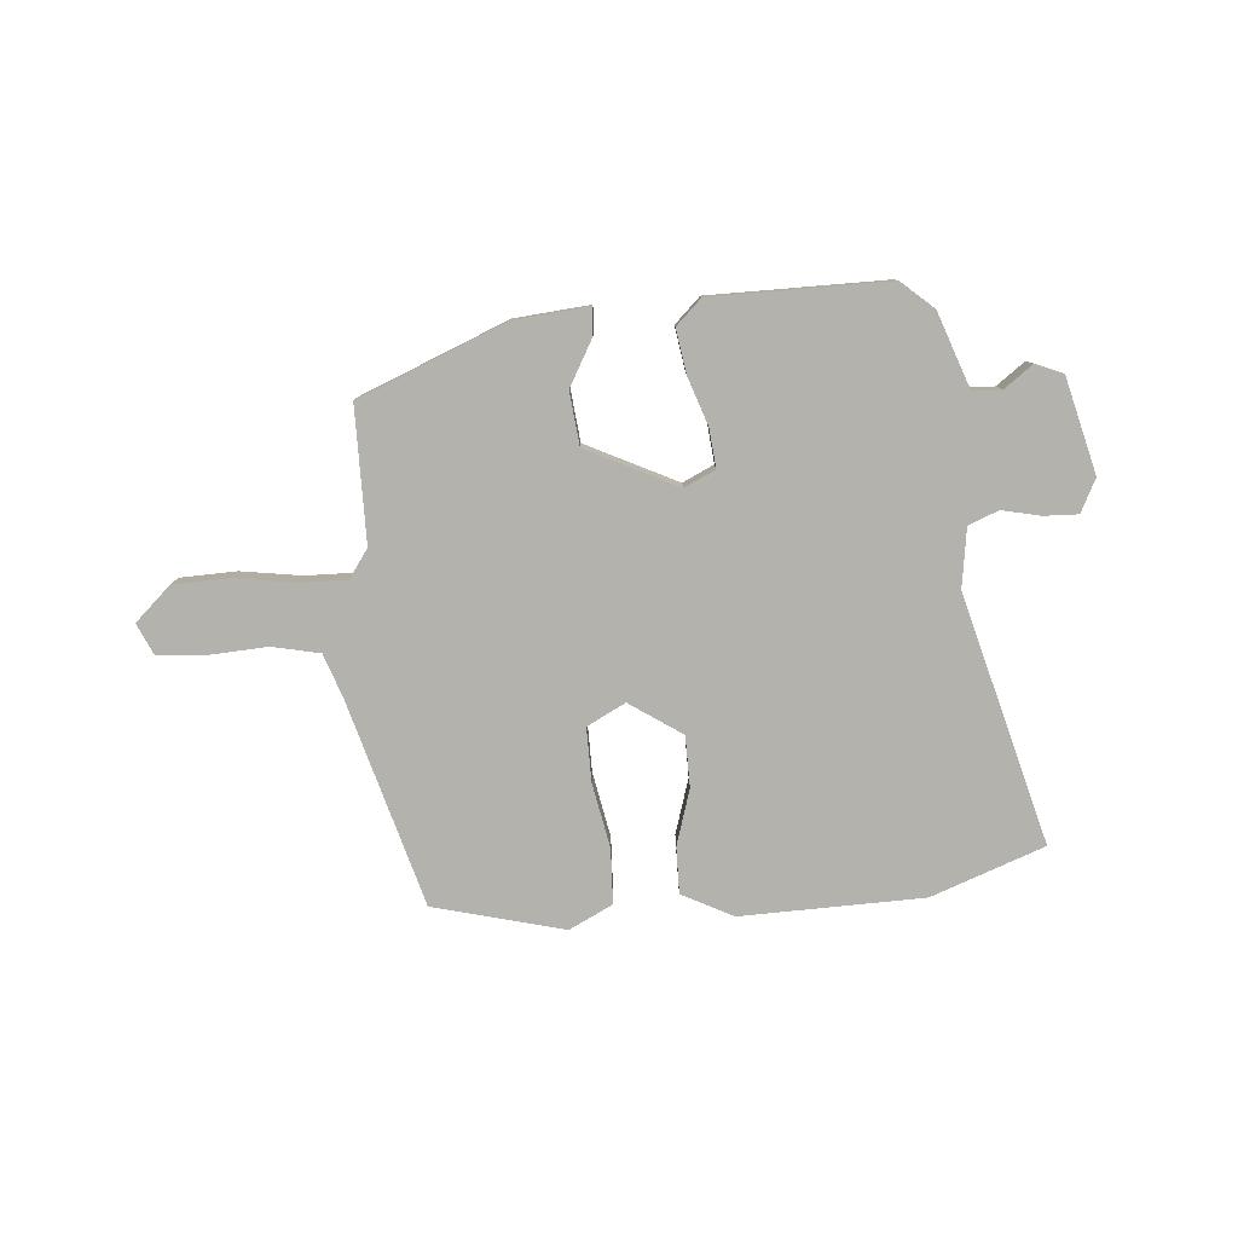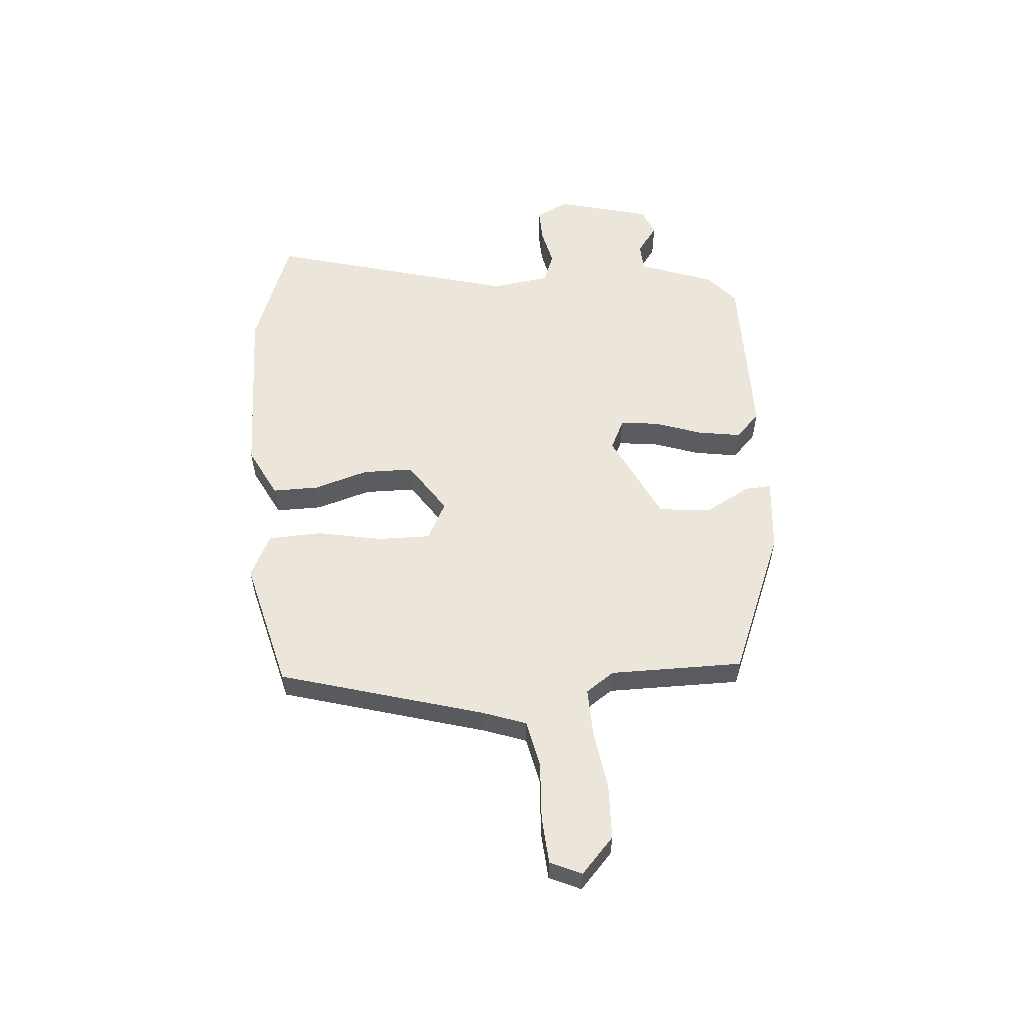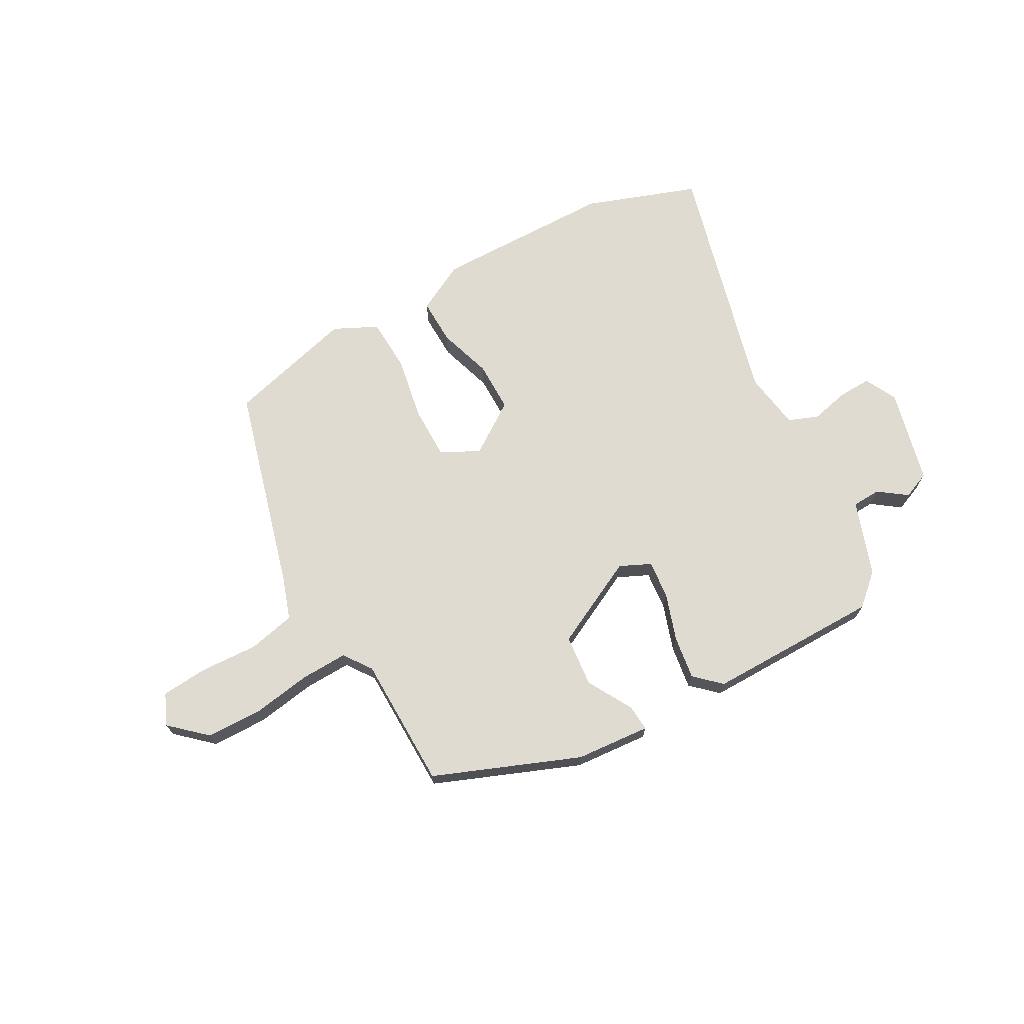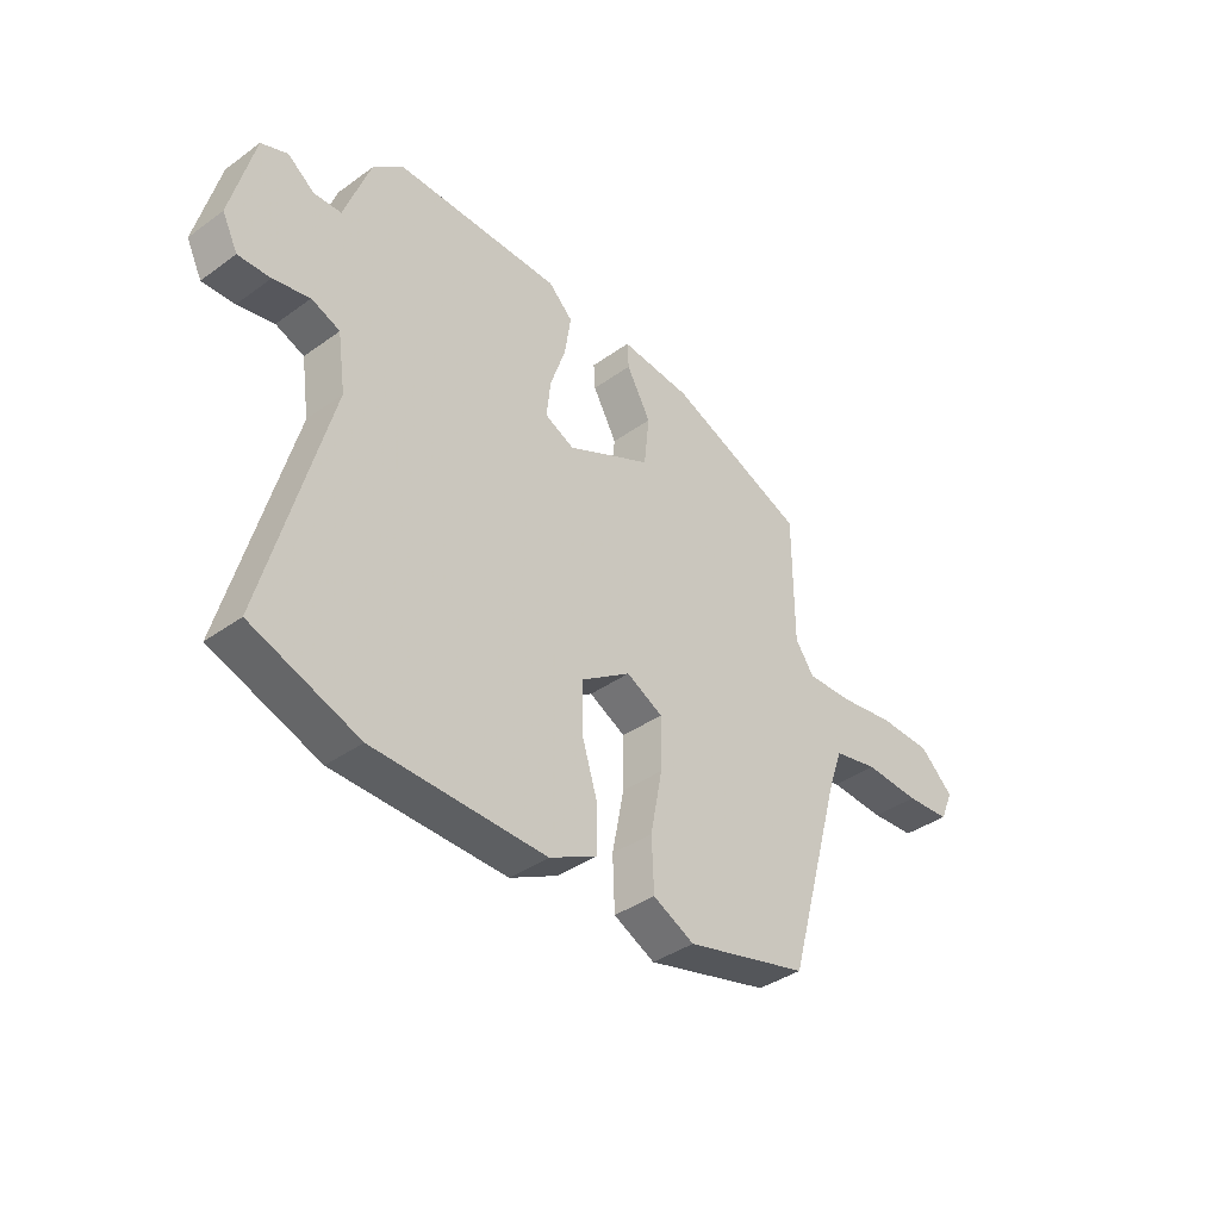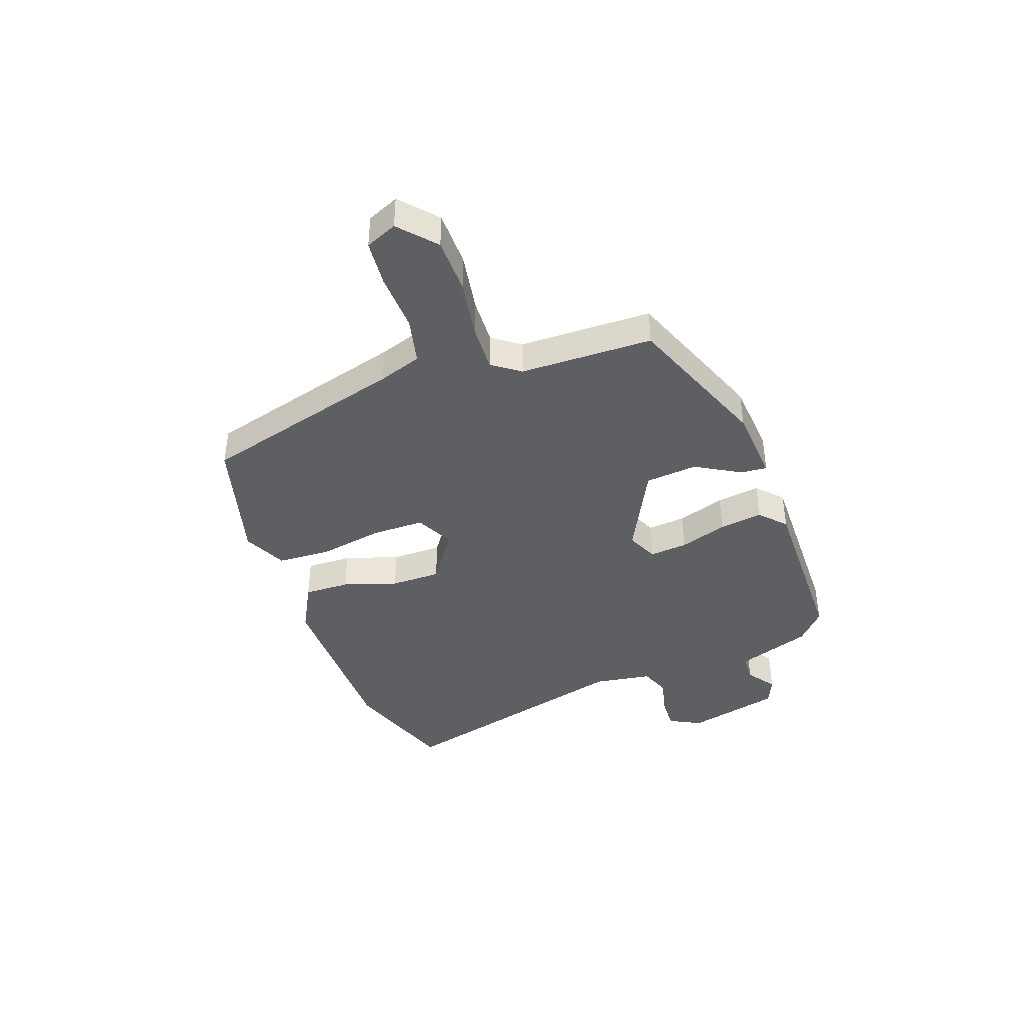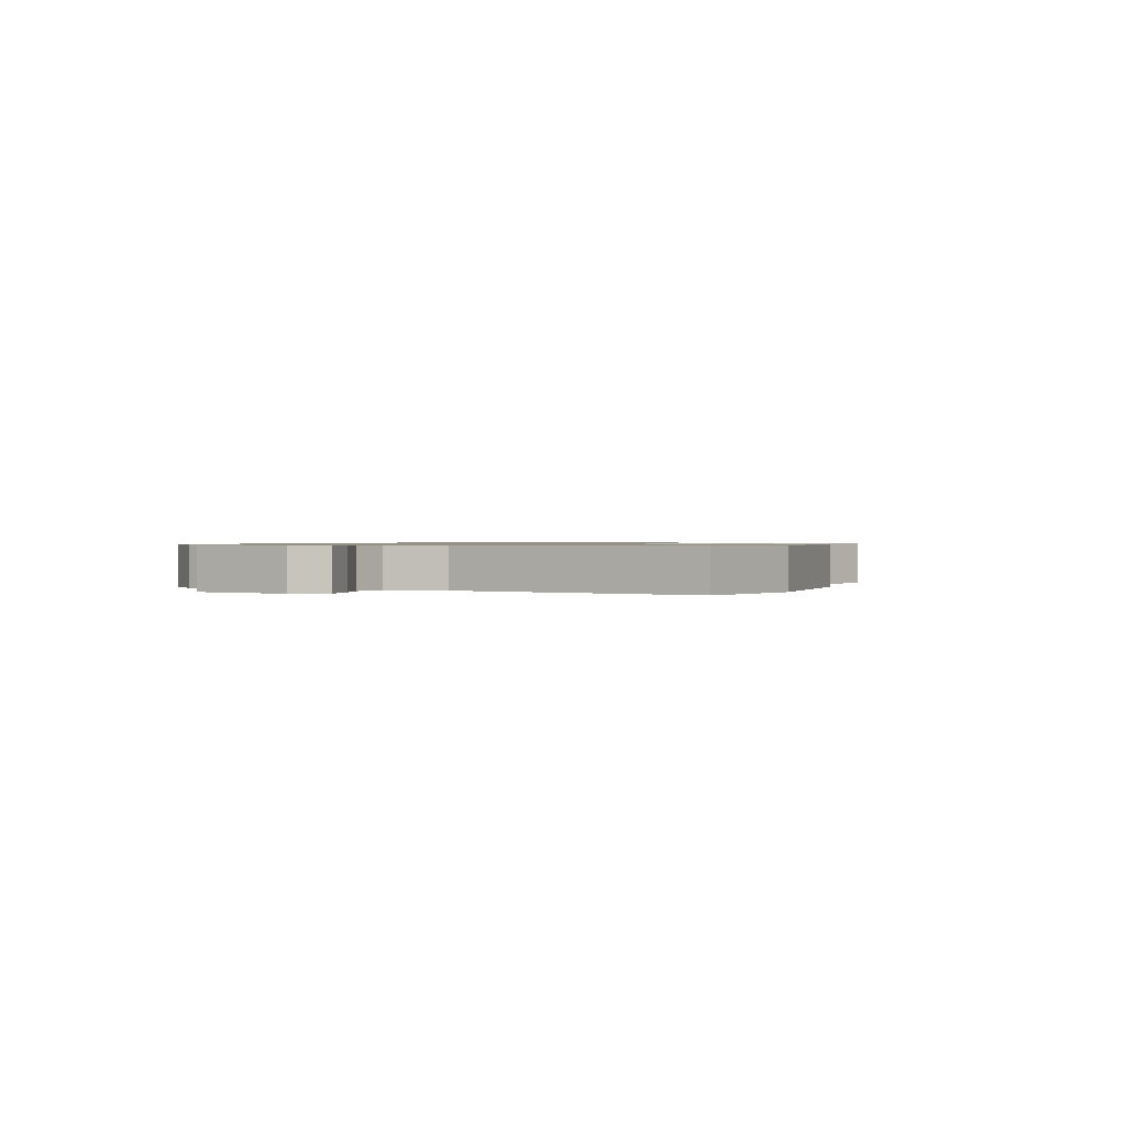
<metadata>
{"format":"obj","ext":"obj","renderer":"f3d","projection":"perspective","resolution":1024,"background":"white","views":[{"elev":-79.5,"azim":4.6,"up":"+Y"},{"elev":56.3,"azim":-94.4,"up":"+Y"},{"elev":70.0,"azim":-29.5,"up":"+Y"},{"elev":-38.7,"azim":132.1,"up":"+Z"},{"elev":-41.1,"azim":-71.0,"up":"+Y"},{"elev":0.8,"azim":107.4,"up":"+Y"}]}
</metadata>
<code>
v 0.424 0.07 0.482
v 0.48 0.07 0.433
v 0.528 0.07 0.3
v 0.579 0.07 0.298
v 0.629 0.07 0.335
v 0.678 0.07 0.315
v 0.721 0.07 0.147
v 0.692 0.07 0.089
v 0.632 0.07 0.091
v 0.564 0.07 0.106
v 0.511 0.07 0.085
v 0.496 0.07 -0.019
v 0.615 0.07 -0.458
v 0.415 0.07 -0.531
v 0.094 0.07 -0.538
v 0.004 0.07 -0.492
v 0.005 0.07 -0.41
v 0.035 0.07 -0.313
v 0.034 0.07 -0.223
v -0.058 0.07 -0.161
v -0.126 0.07 -0.196
v -0.125 0.07 -0.291
v -0.103 0.07 -0.405
v -0.107 0.07 -0.501
v -0.184 0.07 -0.539
v -0.413 0.07 -0.48
v -0.516 0.07 -0.117
v -0.543 0.07 -0.04
v -0.627 0.07 -0.022
v -0.731 0.07 -0.028
v -0.814 0.07 -0.022
v -0.839 0.07 0.034
v -0.776 0.07 0.092
v -0.677 0.07 0.095
v -0.571 0.07 0.079
v -0.487 0.07 0.077
v -0.452 0.07 0.127
v -0.451 0.07 0.364
v -0.193 0.07 0.469
v -0.06 0.07 0.481
v -0.063 0.07 0.434
v -0.108 0.07 0.353
v -0.098 0.07 0.26
v 0.061 0.07 0.182
v 0.116 0.07 0.208
v 0.109 0.07 0.276
v 0.08 0.07 0.361
v 0.068 0.07 0.438
v 0.113 0.07 0.481
v 0.424 0 0.482
v 0.48 0 0.433
v 0.528 0 0.3
v 0.579 0 0.298
v 0.629 0 0.335
v 0.678 0 0.315
v 0.721 0 0.147
v 0.692 0 0.089
v 0.632 0 0.091
v 0.564 0 0.106
v 0.511 0 0.085
v 0.496 0 -0.019
v 0.615 0 -0.458
v 0.415 0 -0.531
v 0.094 0 -0.538
v 0.004 0 -0.492
v 0.005 0 -0.41
v 0.035 0 -0.313
v 0.034 0 -0.223
v -0.058 0 -0.161
v -0.126 0 -0.196
v -0.125 0 -0.291
v -0.103 0 -0.405
v -0.107 0 -0.501
v -0.184 0 -0.539
v -0.413 0 -0.48
v -0.516 0 -0.117
v -0.543 0 -0.04
v -0.627 0 -0.022
v -0.731 0 -0.028
v -0.814 0 -0.022
v -0.839 0 0.034
v -0.776 0 0.092
v -0.677 0 0.095
v -0.571 0 0.079
v -0.487 0 0.077
v -0.452 0 0.127
v -0.451 0 0.364
v -0.193 0 0.469
v -0.06 0 0.481
v -0.063 0 0.434
v -0.108 0 0.353
v -0.098 0 0.26
v 0.061 0 0.182
v 0.116 0 0.208
v 0.109 0 0.276
v 0.08 0 0.361
v 0.068 0 0.438
v 0.113 0 0.481
f 46 47 48 49
f 45 46 49 1
f 39 40 41 42
f 37 38 39 42
f 36 37 42 43
f 32 33 34 35
f 32 35 36
f 29 30 31 32
f 28 29 32 36
f 27 28 36 43
f 22 23 24 25
f 21 22 25 26
f 15 16 17 18
f 15 18 19
f 12 13 14 15
f 11 12 15 19
f 7 8 9 10
f 5 6 7 10
f 4 5 10 11
f 3 4 11 19
f 45 1 2 3
f 44 45 3 19
f 43 44 19 20
f 21 26 27 43
f 20 21 43
f 98 97 96 95
f 50 98 95 94
f 91 90 89 88
f 91 88 87 86
f 92 91 86 85
f 84 83 82 81
f 85 84 81
f 81 80 79 78
f 85 81 78 77
f 92 85 77 76
f 74 73 72 71
f 75 74 71 70
f 67 66 65 64
f 68 67 64
f 64 63 62 61
f 68 64 61 60
f 59 58 57 56
f 59 56 55 54
f 60 59 54 53
f 68 60 53 52
f 52 51 50 94
f 68 52 94 93
f 69 68 93 92
f 92 76 75 70
f 92 70 69
f 1 50 51 2
f 2 51 52 3
f 3 52 53 4
f 4 53 54 5
f 5 54 55 6
f 6 55 56 7
f 7 56 57 8
f 8 57 58 9
f 9 58 59 10
f 10 59 60 11
f 11 60 61 12
f 12 61 62 13
f 13 62 63 14
f 14 63 64 15
f 15 64 65 16
f 16 65 66 17
f 17 66 67 18
f 18 67 68 19
f 19 68 69 20
f 20 69 70 21
f 21 70 71 22
f 22 71 72 23
f 23 72 73 24
f 24 73 74 25
f 25 74 75 26
f 26 75 76 27
f 27 76 77 28
f 28 77 78 29
f 29 78 79 30
f 30 79 80 31
f 31 80 81 32
f 32 81 82 33
f 33 82 83 34
f 34 83 84 35
f 35 84 85 36
f 36 85 86 37
f 37 86 87 38
f 38 87 88 39
f 39 88 89 40
f 40 89 90 41
f 41 90 91 42
f 42 91 92 43
f 43 92 93 44
f 44 93 94 45
f 45 94 95 46
f 46 95 96 47
f 47 96 97 48
f 48 97 98 49
f 49 98 50 1

</code>
